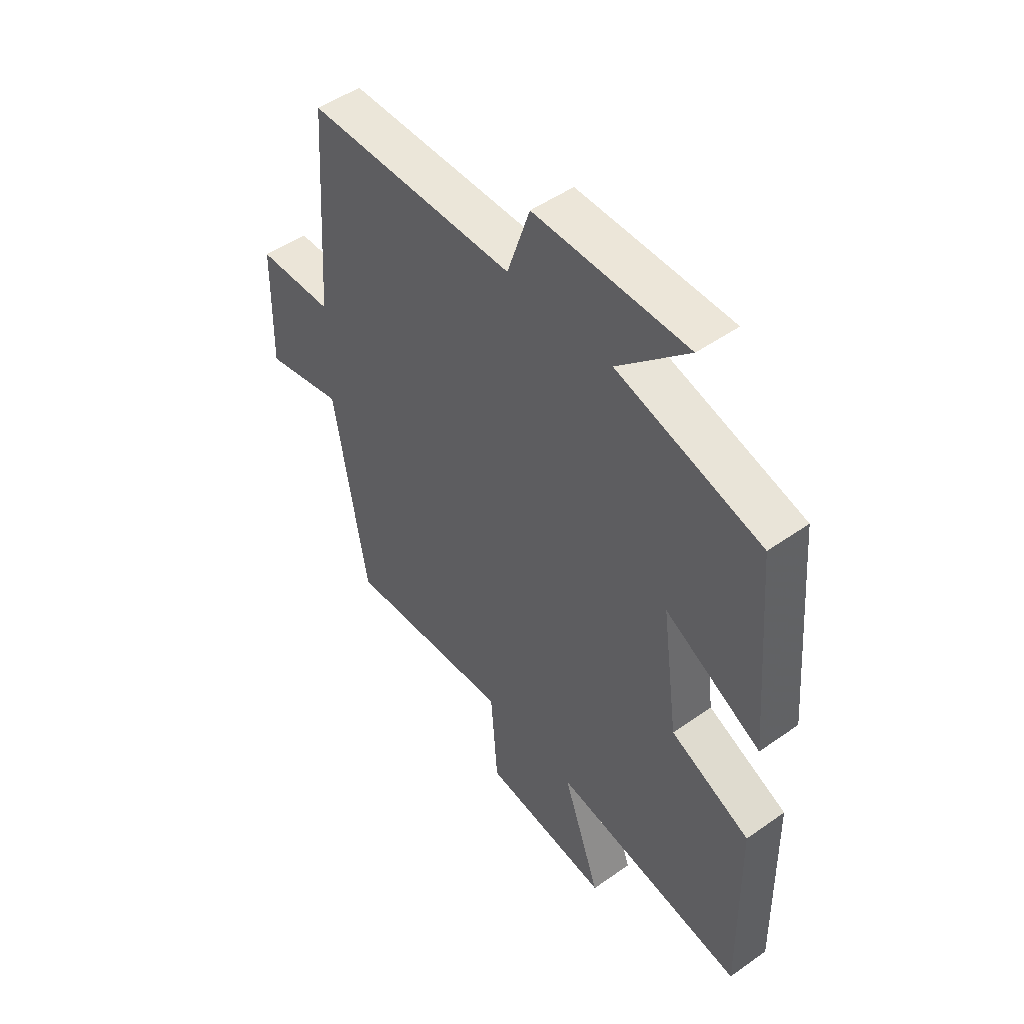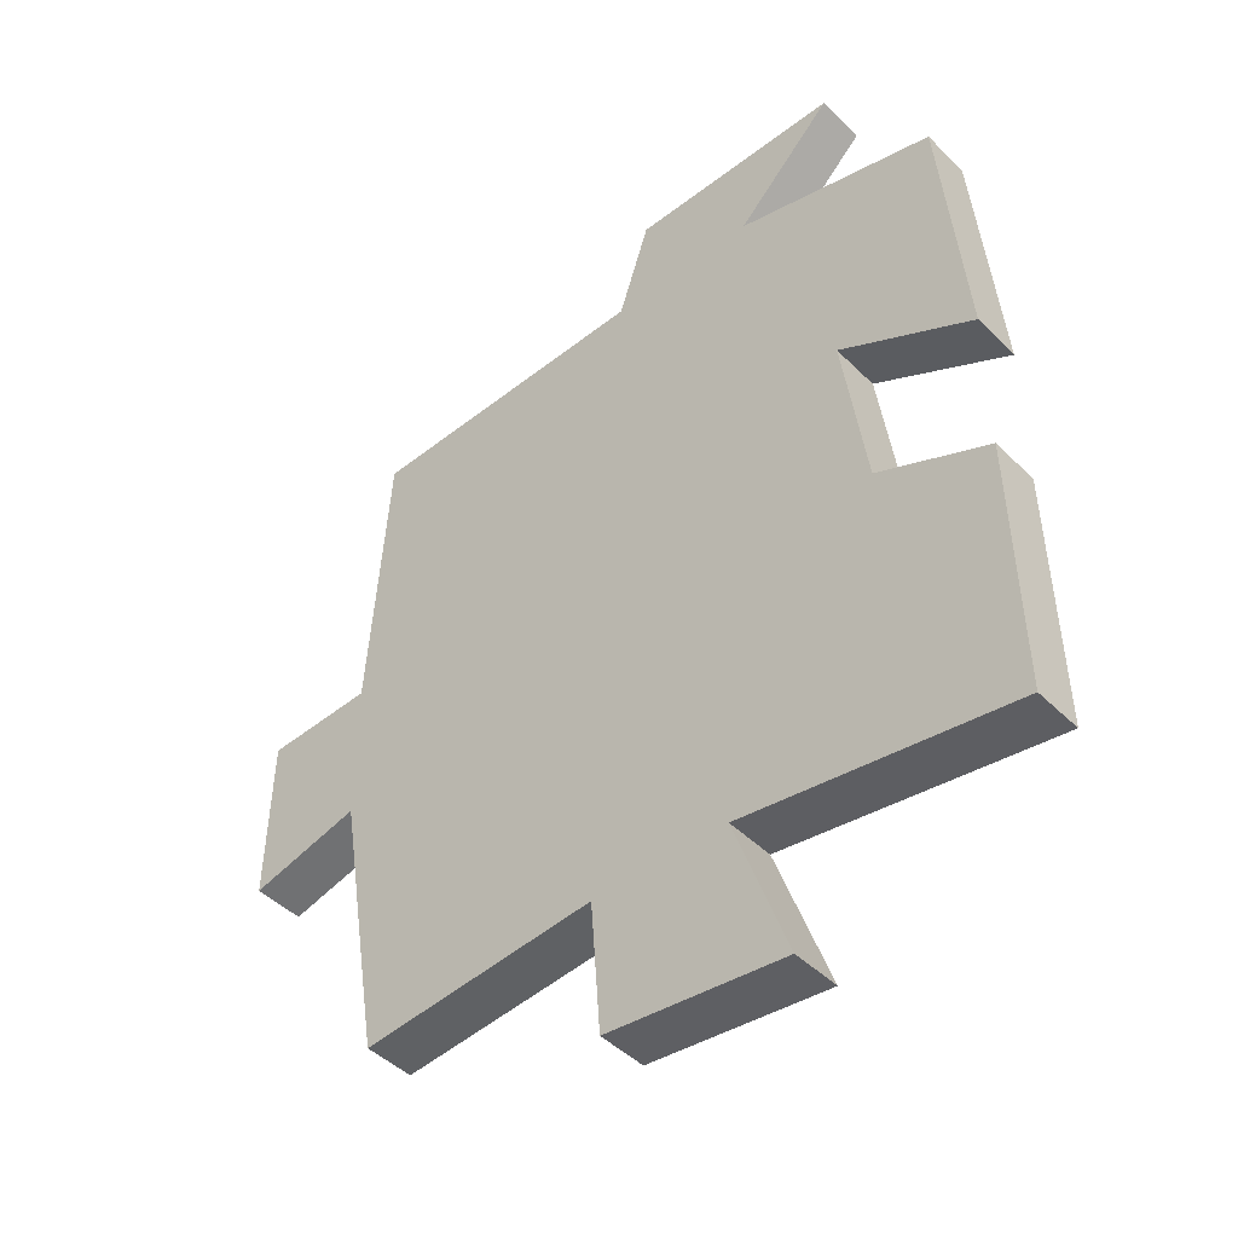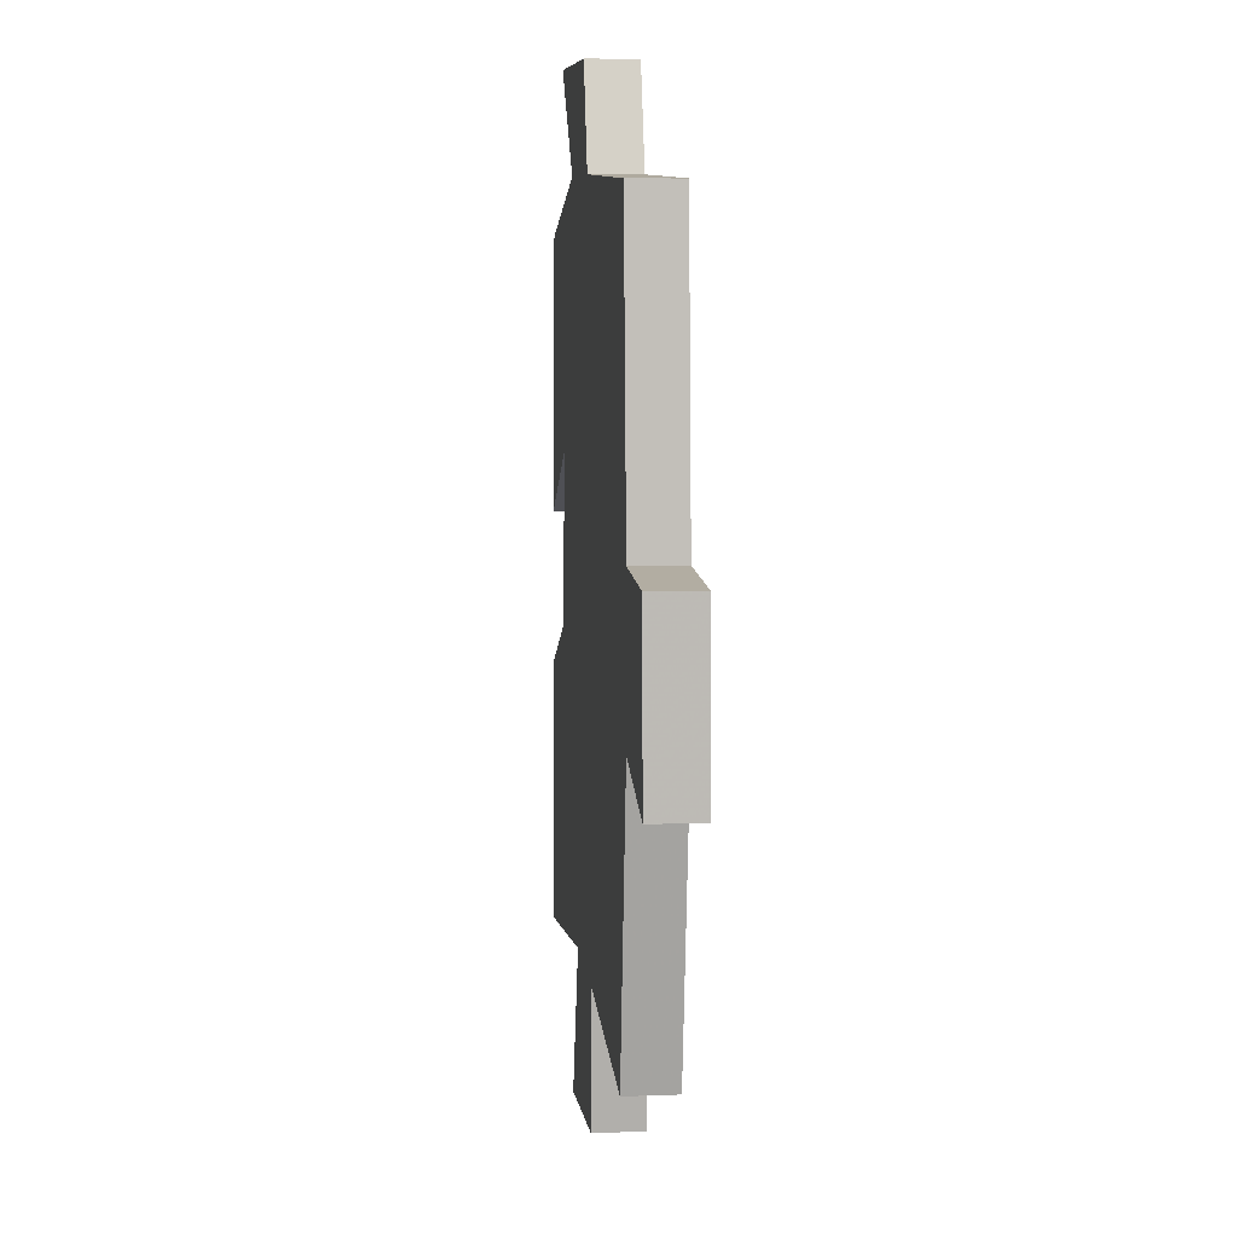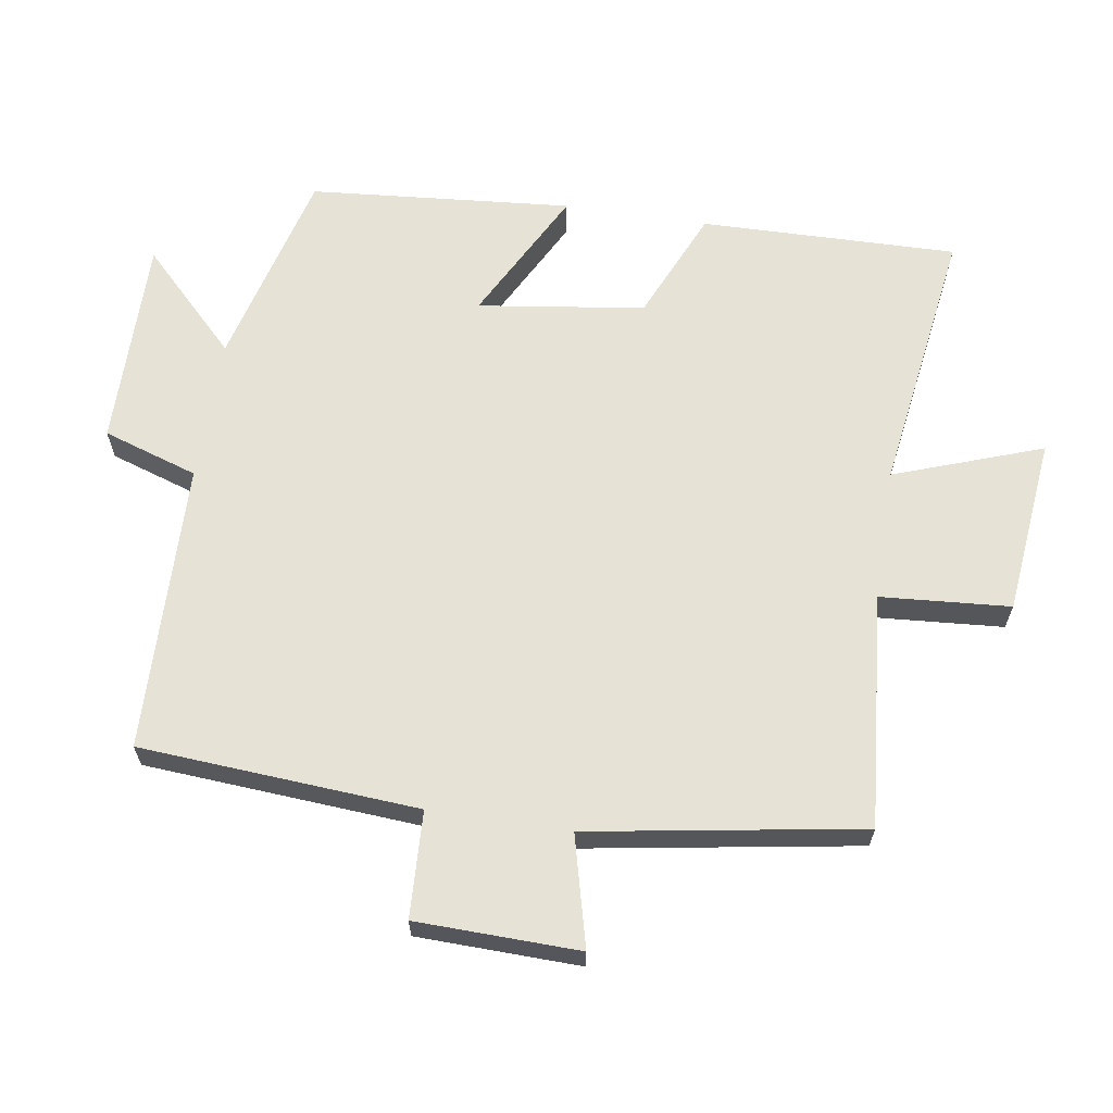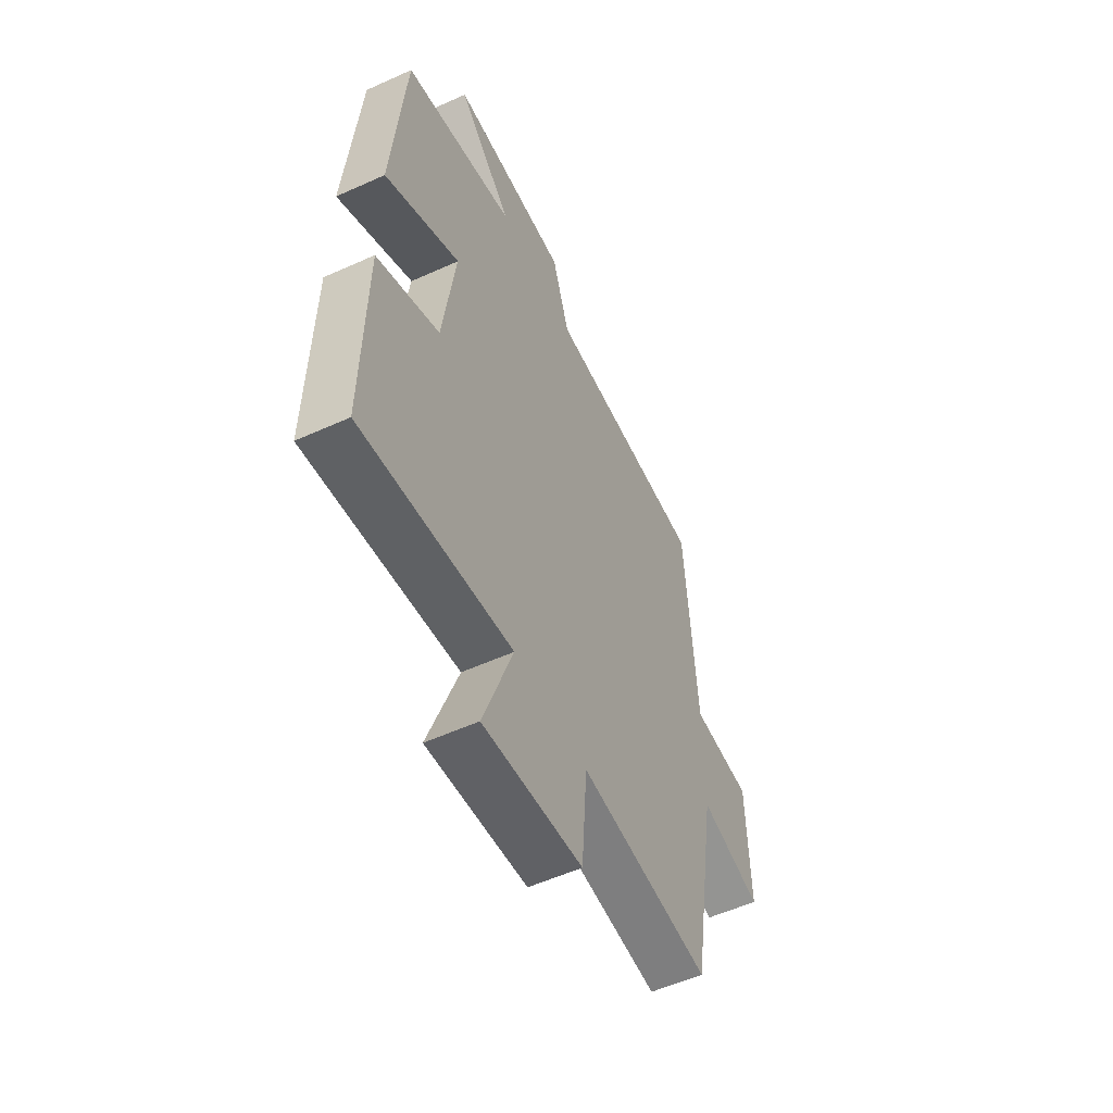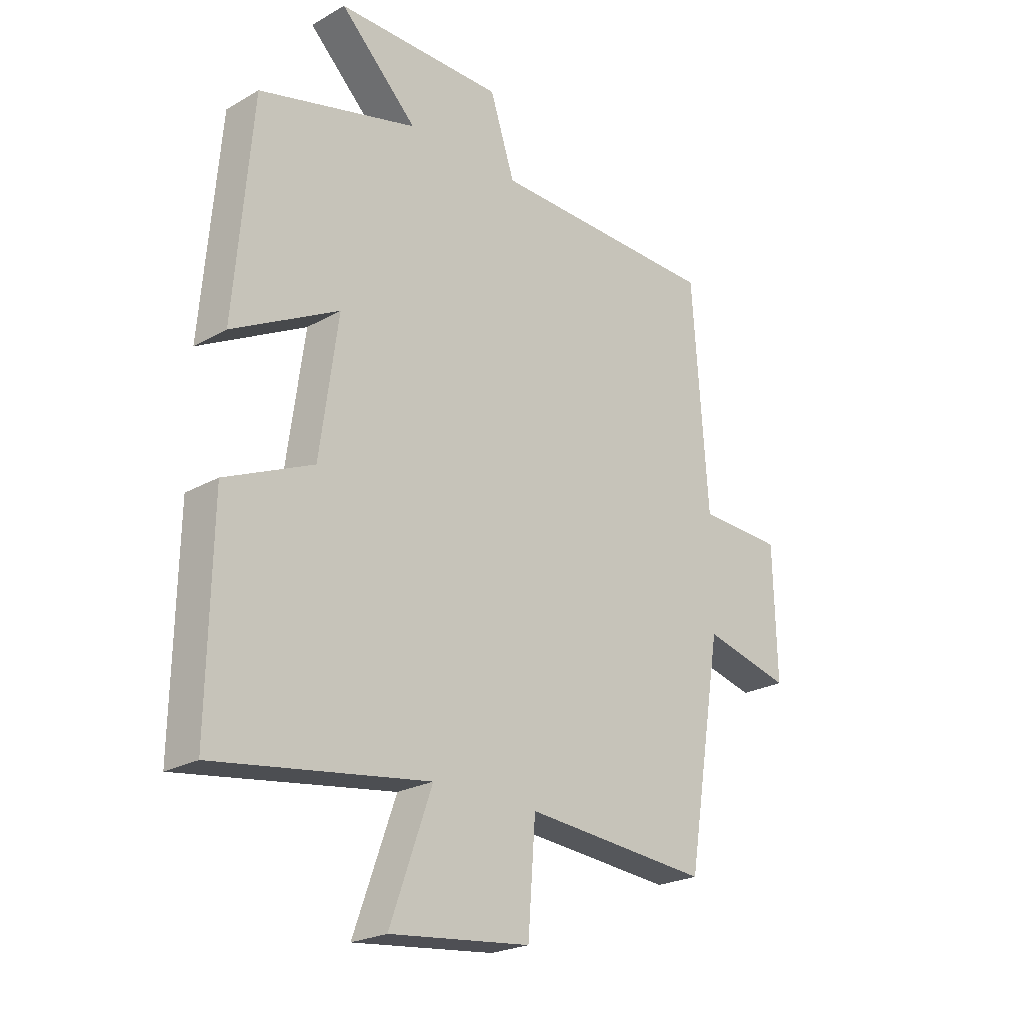
<metadata>
{"format":"obj","ext":"obj","renderer":"f3d","projection":"perspective","resolution":1024,"background":"white","views":[{"elev":49.8,"azim":-127.9,"up":"+Z"},{"elev":-45.2,"azim":-138.5,"up":"+Z"},{"elev":8.0,"azim":84.2,"up":"+Z"},{"elev":64.0,"azim":98.8,"up":"+Y"},{"elev":-55.2,"azim":-64.5,"up":"+Z"},{"elev":-23.2,"azim":-46.0,"up":"+Z"}]}
</metadata>
<code>
v -0.467 0.07 0.423
v -0.171 0.07 0.5
v -0.315 0.07 0.642
v -0.003 0.07 0.64
v 0.043 0.07 0.5
v 0.471 0.07 0.489
v 0.5 0.07 0.078
v 0.657 0.07 0.071
v 0.663 0.07 -0.169
v 0.5 0.07 -0.128
v 0.434 0.07 -0.53
v 0.088 0.07 -0.5
v 0.074 0.07 -0.691
v -0.188 0.07 -0.719
v -0.11 0.07 -0.5
v -0.507 0.07 -0.558
v -0.5 0.07 -0.179
v -0.336 0.07 -0.107
v -0.302 0.07 0.139
v -0.5 0.07 0.035
v -0.467 0 0.423
v -0.171 0 0.5
v -0.315 0 0.642
v -0.003 0 0.64
v 0.043 0 0.5
v 0.471 0 0.489
v 0.5 0 0.078
v 0.657 0 0.071
v 0.663 0 -0.169
v 0.5 0 -0.128
v 0.434 0 -0.53
v 0.088 0 -0.5
v 0.074 0 -0.691
v -0.188 0 -0.719
v -0.11 0 -0.5
v -0.507 0 -0.558
v -0.5 0 -0.179
v -0.336 0 -0.107
v -0.302 0 0.139
v -0.5 0 0.035
f 19 20 1 2
f 18 19 2
f 15 16 17 18
f 15 18 2
f 12 13 14 15
f 12 15 2
f 10 11 12 2
f 7 8 9 10
f 7 10 2
f 6 7 2
f 5 6 2
f 2 3 4 5
f 22 21 40 39
f 22 39 38
f 38 37 36 35
f 22 38 35
f 35 34 33 32
f 22 35 32
f 22 32 31 30
f 30 29 28 27
f 22 30 27
f 22 27 26
f 22 26 25
f 25 24 23 22
f 1 21 22 2
f 2 22 23 3
f 3 23 24 4
f 4 24 25 5
f 5 25 26 6
f 6 26 27 7
f 7 27 28 8
f 8 28 29 9
f 9 29 30 10
f 10 30 31 11
f 11 31 32 12
f 12 32 33 13
f 13 33 34 14
f 14 34 35 15
f 15 35 36 16
f 16 36 37 17
f 17 37 38 18
f 18 38 39 19
f 19 39 40 20
f 20 40 21 1

</code>
